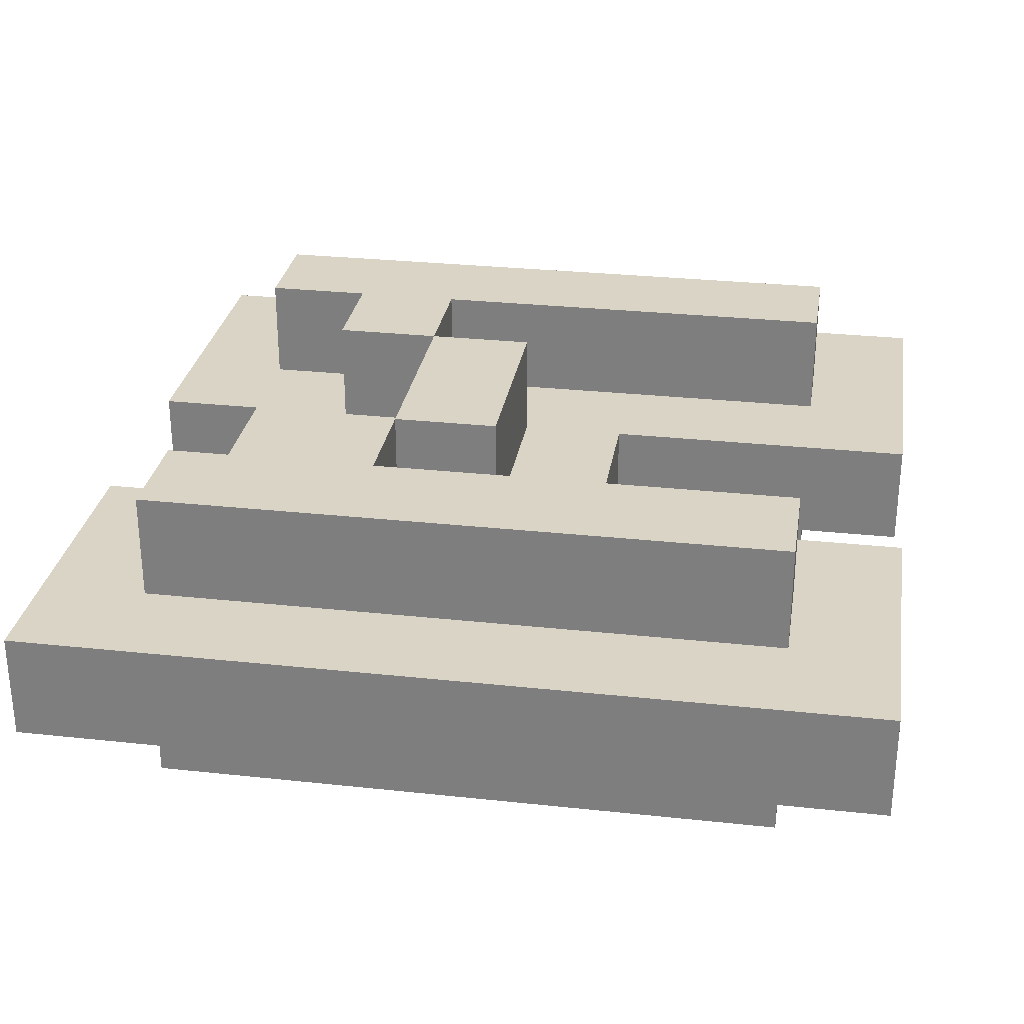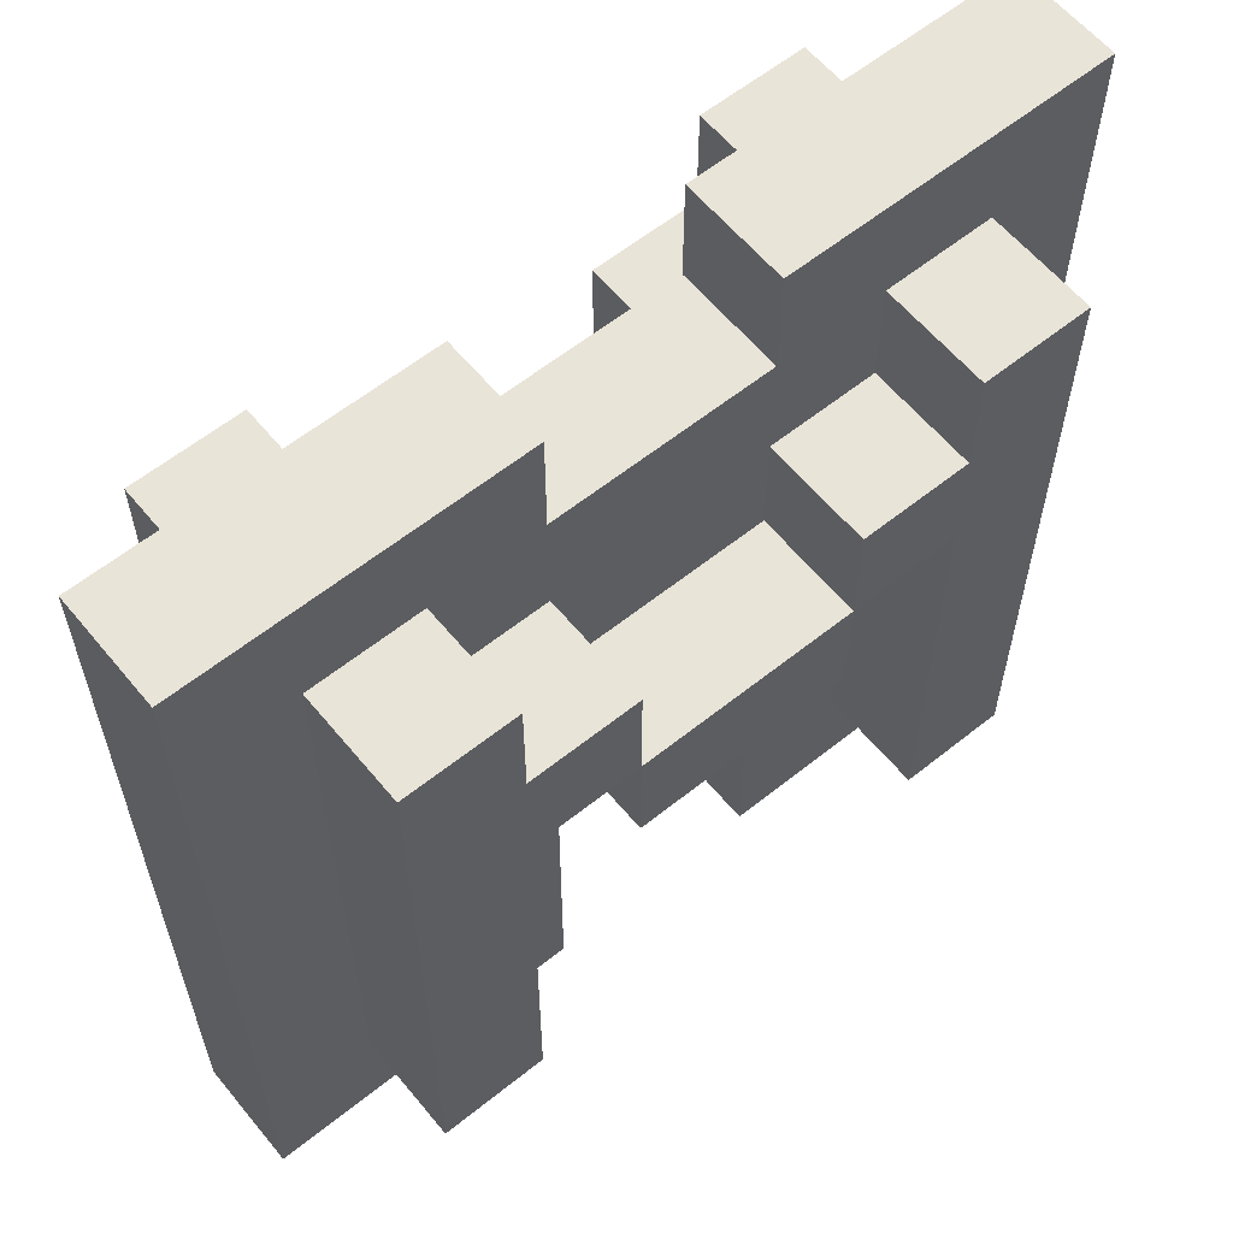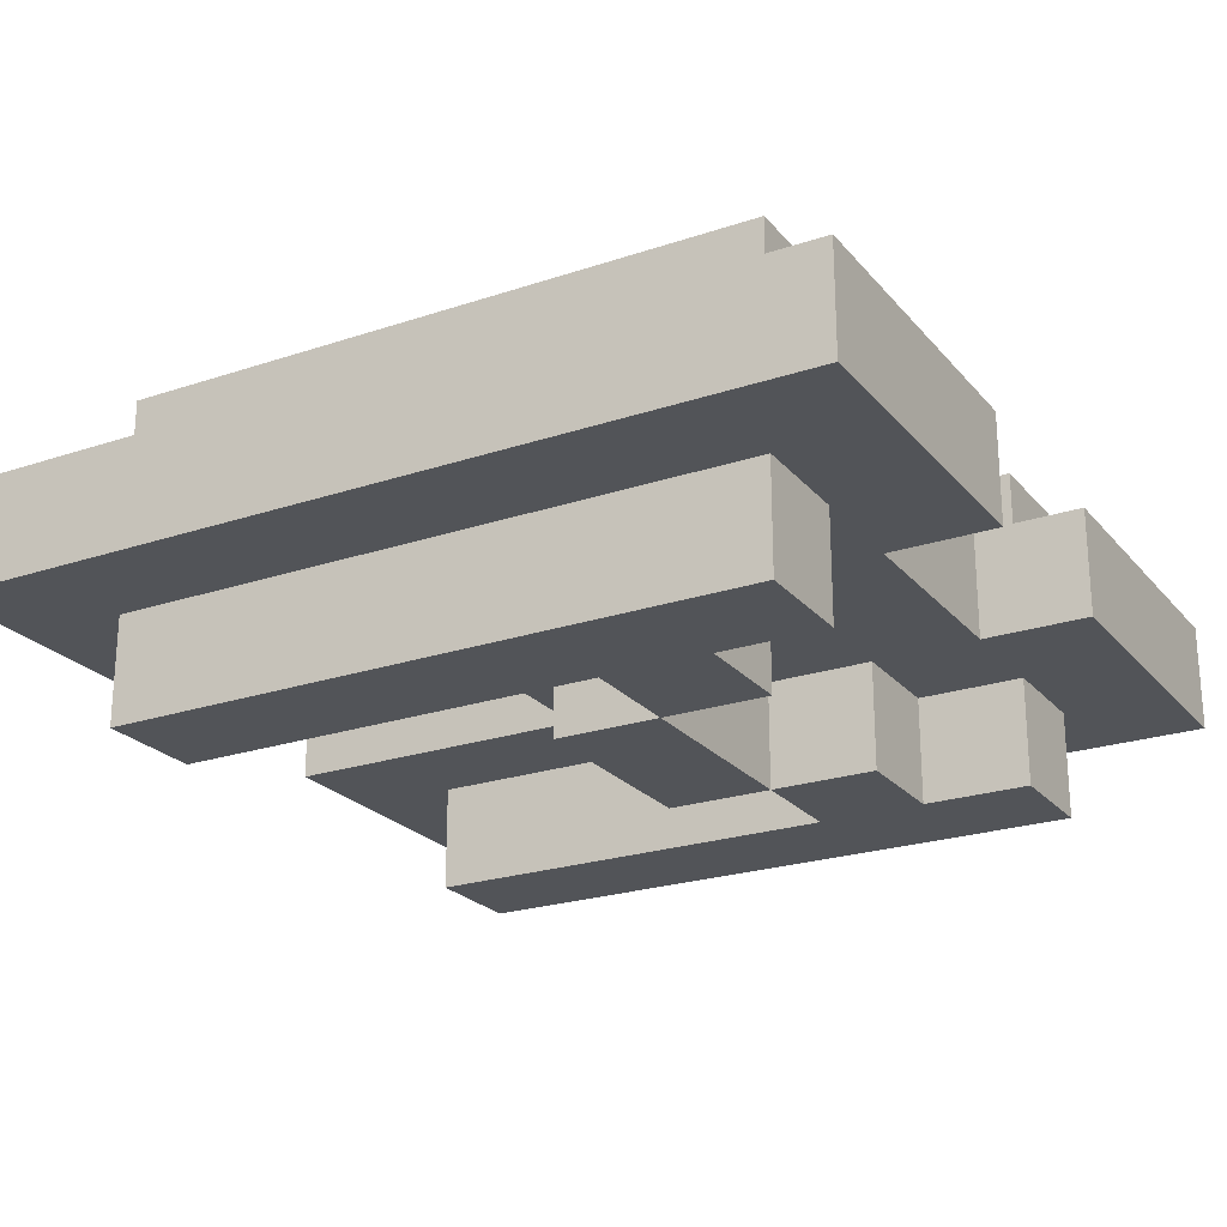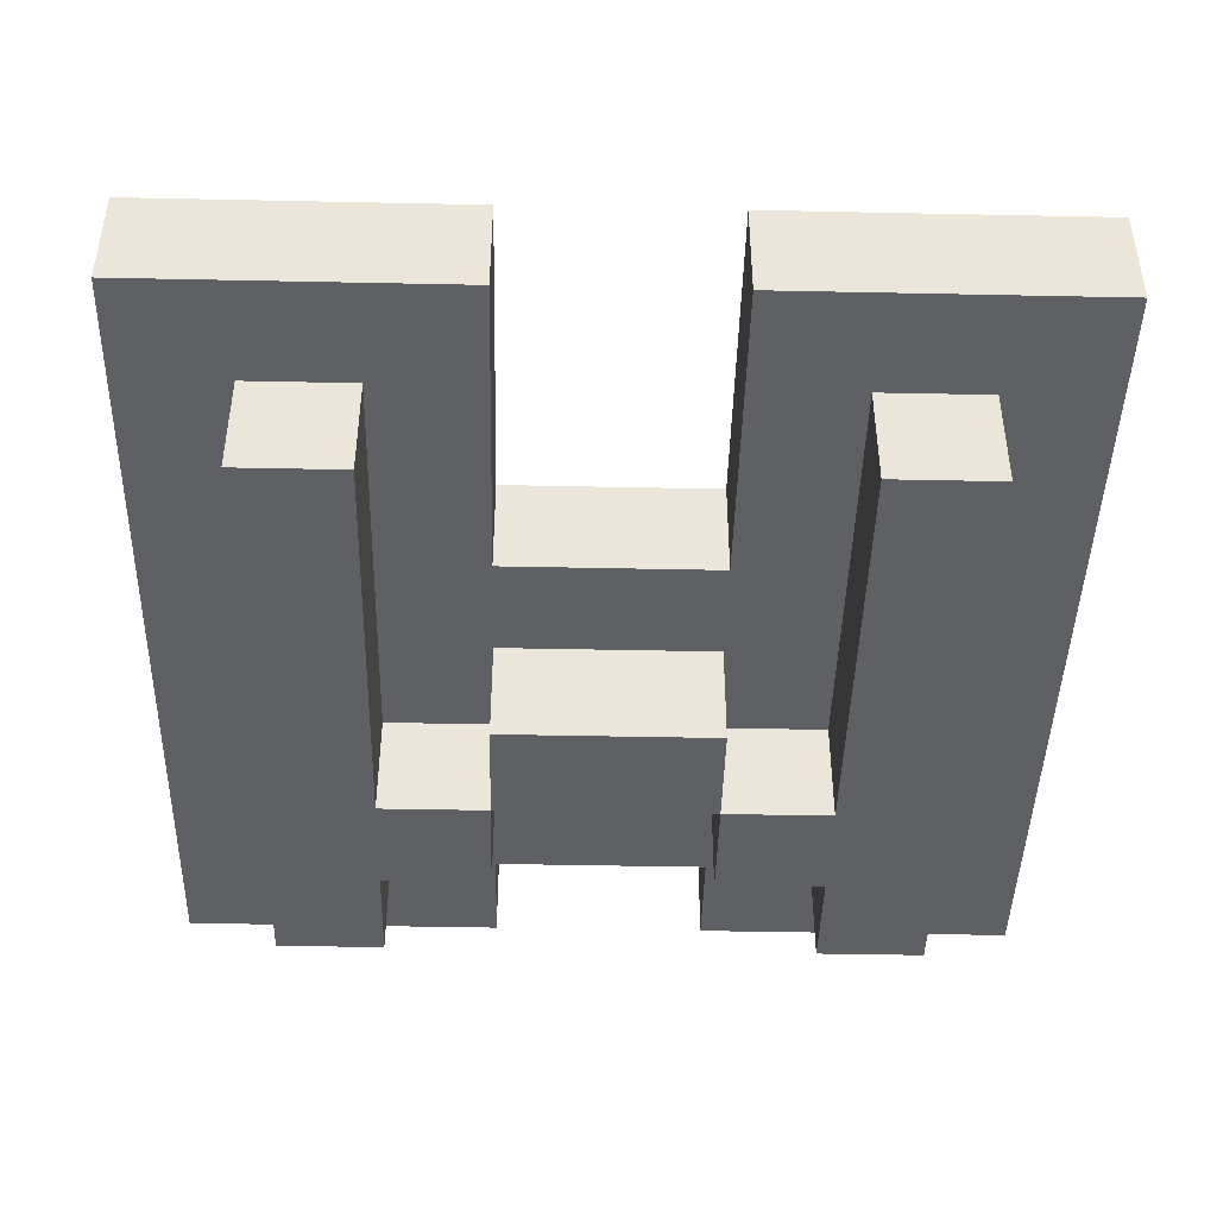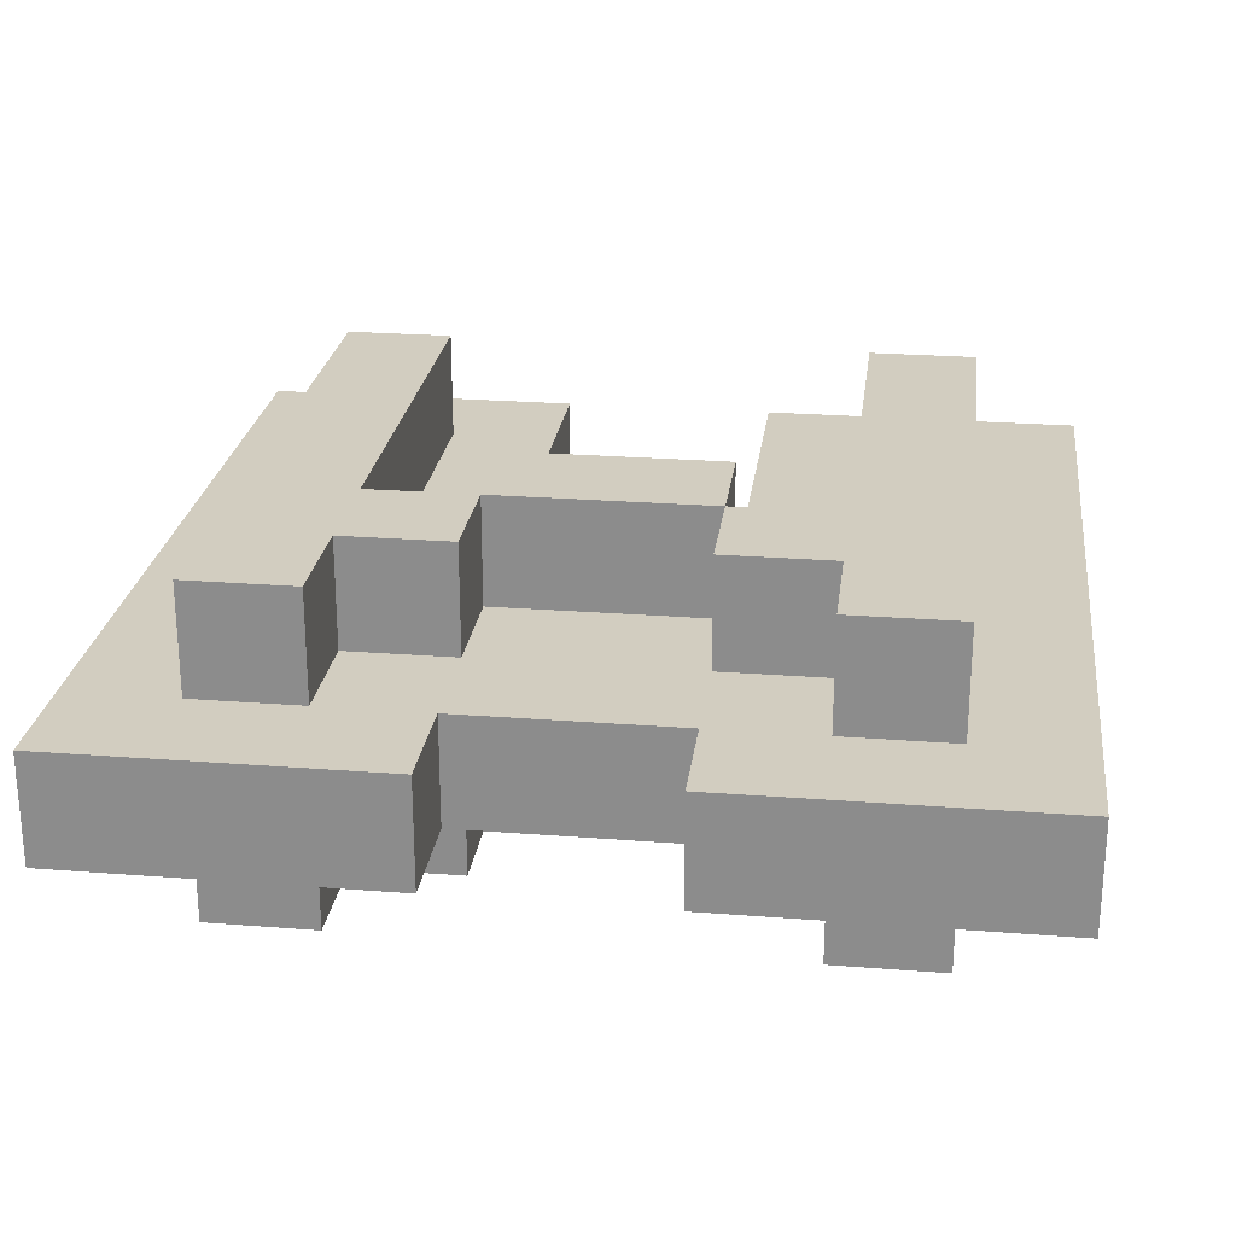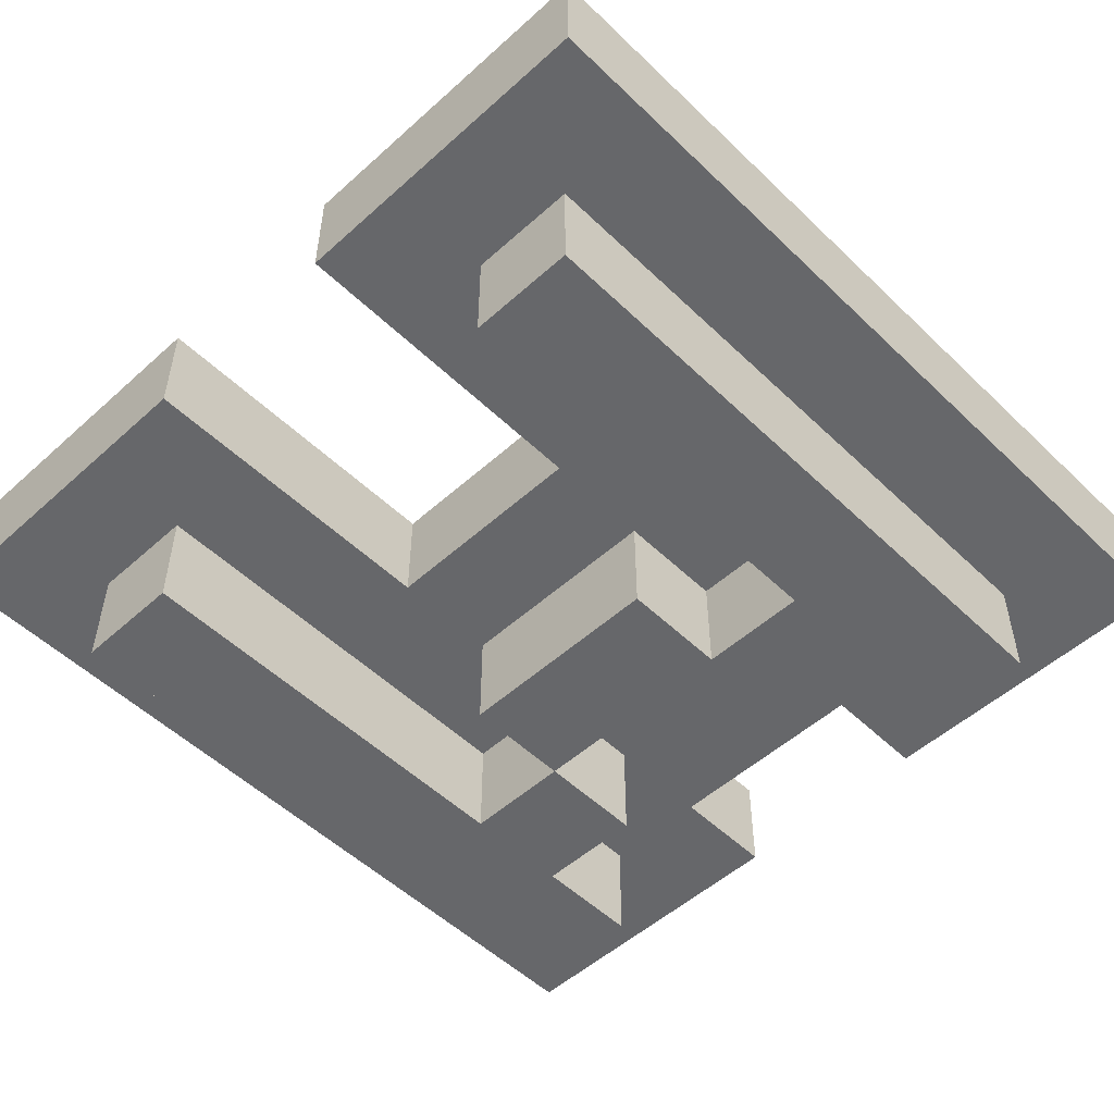
<metadata>
{"format":"obj","ext":"obj","renderer":"f3d","projection":"perspective","resolution":1024,"background":"white","views":[{"elev":28.9,"azim":-80.8,"up":"+Z"},{"elev":60.2,"azim":140.7,"up":"+Y"},{"elev":-23.3,"azim":119.5,"up":"+Z"},{"elev":-44.2,"azim":-1.4,"up":"+Z"},{"elev":24.5,"azim":-172.7,"up":"+Z"},{"elev":-52.1,"azim":44.1,"up":"+Z"}]}
</metadata>
<code>
g m
v -4 0 -2
v -4 0 -3
v -4 8 -2
v -4 8 -3
v -3 1 -1
v -3 1 -2
v -3 1 -3
v -3 1 -4
v -3 7 -1
v -3 7 -2
v -3 7 -3
v -3 7 -4
v -2 1 -2
v -2 1 -3
v -2 5 -2
v -2 5 -3
v -2 6 -2
v -2 6 -3
v -2 7 -2
v -2 7 -3
v -1 4 -1
v -1 4 -2
v -1 4 -3
v -1 4 -4
v -1 5 -1
v -1 5 -2
v -1 5 -3
v -1 5 -4
v -1 6 -2
v -1 6 -3
v 1 0 -2
v 1 0 -3
v 1 3 -2
v 1 3 -3
v 1 4 -2
v 1 4 -3
v 1 5 -1
v 1 5 -2
v 1 5 -3
v 1 5 -4
v 1 6 -1
v 1 6 -2
v 1 6 -3
v 1 6 -4
v 1 7 -2
v 1 7 -3
v 1 8 -2
v 1 8 -3
v 2 1 -1
v 2 1 -2
v 2 1 -3
v 2 1 -4
v 2 5 -1
v 2 5 -2
v 2 5 -3
v 2 5 -4
v 2 6 -1
v 2 6 -2
v 2 6 -3
v 2 6 -4
v 2 7 -1
v 2 7 -2
v 2 7 -3
v 2 7 -4
v 3 1 -2
v 3 1 -3
v 3 7 -2
v 3 7 -3
v -3 1 -2
v -3 1 -3
v -3 7 -2
v -3 7 -3
v -2 1 -1
v -2 1 -2
v -2 1 -3
v -2 1 -4
v -2 5 -1
v -2 5 -2
v -2 5 -3
v -2 5 -4
v -2 6 -1
v -2 6 -2
v -2 6 -3
v -2 6 -4
v -2 7 -1
v -2 7 -2
v -2 7 -3
v -2 7 -4
v -1 0 -2
v -1 0 -3
v -1 3 -2
v -1 3 -3
v -1 4 -2
v -1 4 -3
v -1 5 -1
v -1 5 -2
v -1 5 -3
v -1 5 -4
v -1 6 -1
v -1 6 -2
v -1 6 -3
v -1 6 -4
v -1 7 -2
v -1 7 -3
v -1 8 -2
v -1 8 -3
v 1 4 -1
v 1 4 -2
v 1 4 -3
v 1 4 -4
v 1 5 -1
v 1 5 -2
v 1 5 -3
v 1 5 -4
v 1 6 -2
v 1 6 -3
v 2 1 -2
v 2 1 -3
v 2 5 -2
v 2 5 -3
v 2 6 -2
v 2 6 -3
v 2 7 -2
v 2 7 -3
v 3 1 -1
v 3 1 -2
v 3 1 -3
v 3 1 -4
v 3 7 -1
v 3 7 -2
v 3 7 -3
v 3 7 -4
v 4 0 -2
v 4 0 -3
v 4 8 -2
v 4 8 -3
v -3 1 -1
v -3 7 -1
v -2 1 -1
v -2 5 -1
v -2 6 -1
v -2 7 -1
v -1 4 -1
v -1 5 -1
v -1 6 -1
v 1 4 -1
v 1 5 -1
v 1 6 -1
v 2 1 -1
v 2 5 -1
v 2 6 -1
v 2 7 -1
v 3 1 -1
v 3 7 -1
v -4 0 -2
v -4 8 -2
v -3 1 -2
v -3 7 -2
v -2 1 -2
v -2 5 -2
v -2 6 -2
v -2 7 -2
v -1 0 -2
v -1 3 -2
v -1 4 -2
v -1 5 -2
v -1 6 -2
v -1 7 -2
v -1 8 -2
v 1 0 -2
v 1 3 -2
v 1 4 -2
v 1 5 -2
v 1 6 -2
v 1 7 -2
v 1 8 -2
v 2 1 -2
v 2 5 -2
v 2 6 -2
v 2 7 -2
v 3 1 -2
v 3 7 -2
v 4 0 -2
v 4 8 -2
v -3 1 -3
v -3 7 -3
v -2 1 -3
v -2 5 -3
v -2 6 -3
v -2 7 -3
v -1 4 -3
v -1 5 -3
v -1 6 -3
v 1 4 -3
v 1 5 -3
v 1 6 -3
v 2 1 -3
v 2 5 -3
v 2 6 -3
v 2 7 -3
v 3 1 -3
v 3 7 -3
v -3 1 -2
v -3 7 -2
v -2 1 -2
v -2 5 -2
v -2 6 -2
v -2 7 -2
v -1 4 -2
v -1 5 -2
v -1 6 -2
v 1 4 -2
v 1 5 -2
v 1 6 -2
v 2 1 -2
v 2 5 -2
v 2 6 -2
v 2 7 -2
v 3 1 -2
v 3 7 -2
v -4 0 -3
v -4 8 -3
v -3 1 -3
v -3 7 -3
v -2 1 -3
v -2 5 -3
v -2 6 -3
v -2 7 -3
v -1 0 -3
v -1 3 -3
v -1 4 -3
v -1 5 -3
v -1 6 -3
v -1 7 -3
v -1 8 -3
v 1 0 -3
v 1 3 -3
v 1 4 -3
v 1 5 -3
v 1 6 -3
v 1 7 -3
v 1 8 -3
v 2 1 -3
v 2 5 -3
v 2 6 -3
v 2 7 -3
v 3 1 -3
v 3 7 -3
v 4 0 -3
v 4 8 -3
v -3 1 -4
v -3 7 -4
v -2 1 -4
v -2 5 -4
v -2 6 -4
v -2 7 -4
v -1 4 -4
v -1 5 -4
v -1 6 -4
v 1 4 -4
v 1 5 -4
v 1 6 -4
v 2 1 -4
v 2 5 -4
v 2 6 -4
v 2 7 -4
v 3 1 -4
v 3 7 -4
v -4 0 -2
v -1 0 -2
v 1 0 -2
v 4 0 -2
v -4 0 -3
v -1 0 -3
v 1 0 -3
v 4 0 -3
v -3 1 -1
v -2 1 -1
v 2 1 -1
v 3 1 -1
v -3 1 -2
v -2 1 -2
v 2 1 -2
v 3 1 -2
v -3 1 -3
v -2 1 -3
v 2 1 -3
v 3 1 -3
v -3 1 -4
v -2 1 -4
v 2 1 -4
v 3 1 -4
v -1 3 -2
v 1 3 -2
v -1 3 -3
v 1 3 -3
v -1 4 -1
v 1 4 -1
v -1 4 -2
v 1 4 -2
v -1 4 -3
v 1 4 -3
v -1 4 -4
v 1 4 -4
v -2 5 -1
v -1 5 -1
v 1 5 -1
v 2 5 -1
v -2 5 -2
v -1 5 -2
v 1 5 -2
v 2 5 -2
v -2 5 -3
v -1 5 -3
v 1 5 -3
v 2 5 -3
v -2 5 -4
v -1 5 -4
v 1 5 -4
v 2 5 -4
v -2 6 -2
v -1 6 -2
v 1 6 -2
v 2 6 -2
v -2 6 -3
v -1 6 -3
v 1 6 -3
v 2 6 -3
v -3 7 -2
v -2 7 -2
v 2 7 -2
v 3 7 -2
v -3 7 -3
v -2 7 -3
v 2 7 -3
v 3 7 -3
v -3 1 -2
v -2 1 -2
v 2 1 -2
v 3 1 -2
v -3 1 -3
v -2 1 -3
v 2 1 -3
v 3 1 -3
v -1 4 -2
v 1 4 -2
v -1 4 -3
v 1 4 -3
v -1 5 -1
v 1 5 -1
v -2 5 -2
v -1 5 -2
v 1 5 -2
v 2 5 -2
v -2 5 -3
v -1 5 -3
v 1 5 -3
v 2 5 -3
v -1 5 -4
v 1 5 -4
v -2 6 -1
v -1 6 -1
v 1 6 -1
v 2 6 -1
v -2 6 -2
v -1 6 -2
v 1 6 -2
v 2 6 -2
v -2 6 -3
v -1 6 -3
v 1 6 -3
v 2 6 -3
v -2 6 -4
v -1 6 -4
v 1 6 -4
v 2 6 -4
v -3 7 -1
v -2 7 -1
v 2 7 -1
v 3 7 -1
v -3 7 -2
v -2 7 -2
v -1 7 -2
v 1 7 -2
v 2 7 -2
v 3 7 -2
v -3 7 -3
v -2 7 -3
v -1 7 -3
v 1 7 -3
v 2 7 -3
v 3 7 -3
v -3 7 -4
v -2 7 -4
v 2 7 -4
v 3 7 -4
v -4 8 -2
v -1 8 -2
v 1 8 -2
v 4 8 -2
v -4 8 -3
v -1 8 -3
v 1 8 -3
v 4 8 -3
f 3 2 1
f 4 2 3
f 9 6 5
f 10 6 9
f 11 8 7
f 12 8 11
f 15 14 13
f 16 14 15
f 19 18 17
f 20 18 19
f 25 22 21
f 26 22 25
f 27 24 23
f 28 24 27
f 29 27 26
f 30 27 29
f 33 32 31
f 34 32 33
f 38 36 35
f 39 36 38
f 41 38 37
f 42 38 41
f 43 40 39
f 44 40 43
f 47 46 45
f 48 46 47
f 53 50 49
f 54 50 53
f 55 52 51
f 56 52 55
f 61 58 57
f 62 58 61
f 63 60 59
f 64 60 63
f 67 66 65
f 68 66 67
f 69 70 71
f 71 70 72
f 73 74 77
f 77 74 78
f 75 76 79
f 79 76 80
f 81 82 85
f 85 82 86
f 83 84 87
f 87 84 88
f 89 90 91
f 91 90 92
f 93 94 96
f 96 94 97
f 95 96 99
f 99 96 100
f 97 98 101
f 101 98 102
f 103 104 105
f 105 104 106
f 107 108 111
f 111 108 112
f 109 110 113
f 113 110 114
f 112 113 115
f 115 113 116
f 117 118 119
f 119 118 120
f 121 122 123
f 123 122 124
f 125 126 129
f 129 126 130
f 127 128 131
f 131 128 132
f 133 134 135
f 135 134 136
f 139 138 137
f 140 138 139
f 141 138 140
f 142 138 141
f 144 141 140
f 145 141 144
f 146 144 143
f 147 144 146
f 150 148 147
f 151 148 150
f 153 151 150
f 153 152 151
f 153 150 149
f 154 152 153
f 157 156 155
f 158 156 157
f 159 157 155
f 162 156 158
f 163 160 159
f 163 159 155
f 164 160 163
f 165 160 164
f 166 160 165
f 167 162 161
f 168 156 162
f 168 162 167
f 169 156 168
f 171 165 164
f 172 165 171
f 173 167 166
f 173 168 167
f 174 168 173
f 175 168 174
f 177 172 171
f 177 171 170
f 177 173 172
f 178 173 177
f 179 176 175
f 179 175 174
f 180 176 179
f 181 177 170
f 182 176 180
f 183 181 170
f 183 182 181
f 184 176 182
f 184 182 183
f 187 186 185
f 188 186 187
f 189 186 188
f 190 186 189
f 192 189 188
f 193 189 192
f 194 192 191
f 195 192 194
f 198 196 195
f 199 196 198
f 201 199 198
f 201 200 199
f 201 198 197
f 202 200 201
f 203 204 205
f 205 204 206
f 206 204 207
f 207 204 208
f 206 207 210
f 210 207 211
f 209 210 212
f 212 210 213
f 213 214 216
f 216 214 217
f 216 217 219
f 217 218 219
f 215 216 219
f 219 218 220
f 221 222 223
f 223 222 224
f 221 223 225
f 224 222 228
f 225 226 229
f 221 225 229
f 229 226 230
f 230 226 231
f 231 226 232
f 227 228 233
f 228 222 234
f 233 228 234
f 234 222 235
f 230 231 237
f 237 231 238
f 232 233 239
f 233 234 239
f 239 234 240
f 240 234 241
f 237 238 243
f 236 237 243
f 238 239 243
f 243 239 244
f 241 242 245
f 240 241 245
f 245 242 246
f 236 243 247
f 246 242 248
f 236 247 249
f 247 248 249
f 248 242 250
f 249 248 250
f 251 252 253
f 253 252 254
f 254 252 255
f 255 252 256
f 254 255 258
f 258 255 259
f 257 258 260
f 260 258 261
f 261 262 264
f 264 262 265
f 264 265 267
f 265 266 267
f 263 264 267
f 267 266 268
f 273 270 269
f 274 270 273
f 275 272 271
f 276 272 275
f 281 278 277
f 282 278 281
f 283 280 279
f 284 280 283
f 289 286 285
f 290 286 289
f 291 288 287
f 292 288 291
f 295 294 293
f 296 294 295
f 299 298 297
f 300 298 299
f 303 302 301
f 304 302 303
f 309 306 305
f 310 306 309
f 311 308 307
f 312 308 311
f 314 311 310
f 315 311 314
f 317 314 313
f 318 314 317
f 319 316 315
f 320 316 319
f 325 322 321
f 326 322 325
f 327 324 323
f 328 324 327
f 333 330 329
f 334 330 333
f 335 332 331
f 336 332 335
f 337 338 341
f 341 338 342
f 339 340 343
f 343 340 344
f 345 346 347
f 347 346 348
f 349 350 352
f 352 350 353
f 351 352 355
f 355 352 356
f 353 354 357
f 357 354 358
f 356 357 359
f 359 357 360
f 361 362 365
f 365 362 366
f 363 364 367
f 367 364 368
f 369 370 373
f 373 370 374
f 371 372 375
f 375 372 376
f 377 378 381
f 381 378 382
f 379 380 385
f 385 380 386
f 383 384 389
f 389 384 390
f 387 388 393
f 393 388 394
f 391 392 395
f 395 392 396
f 397 398 401
f 401 398 402
f 399 400 403
f 403 400 404

</code>
